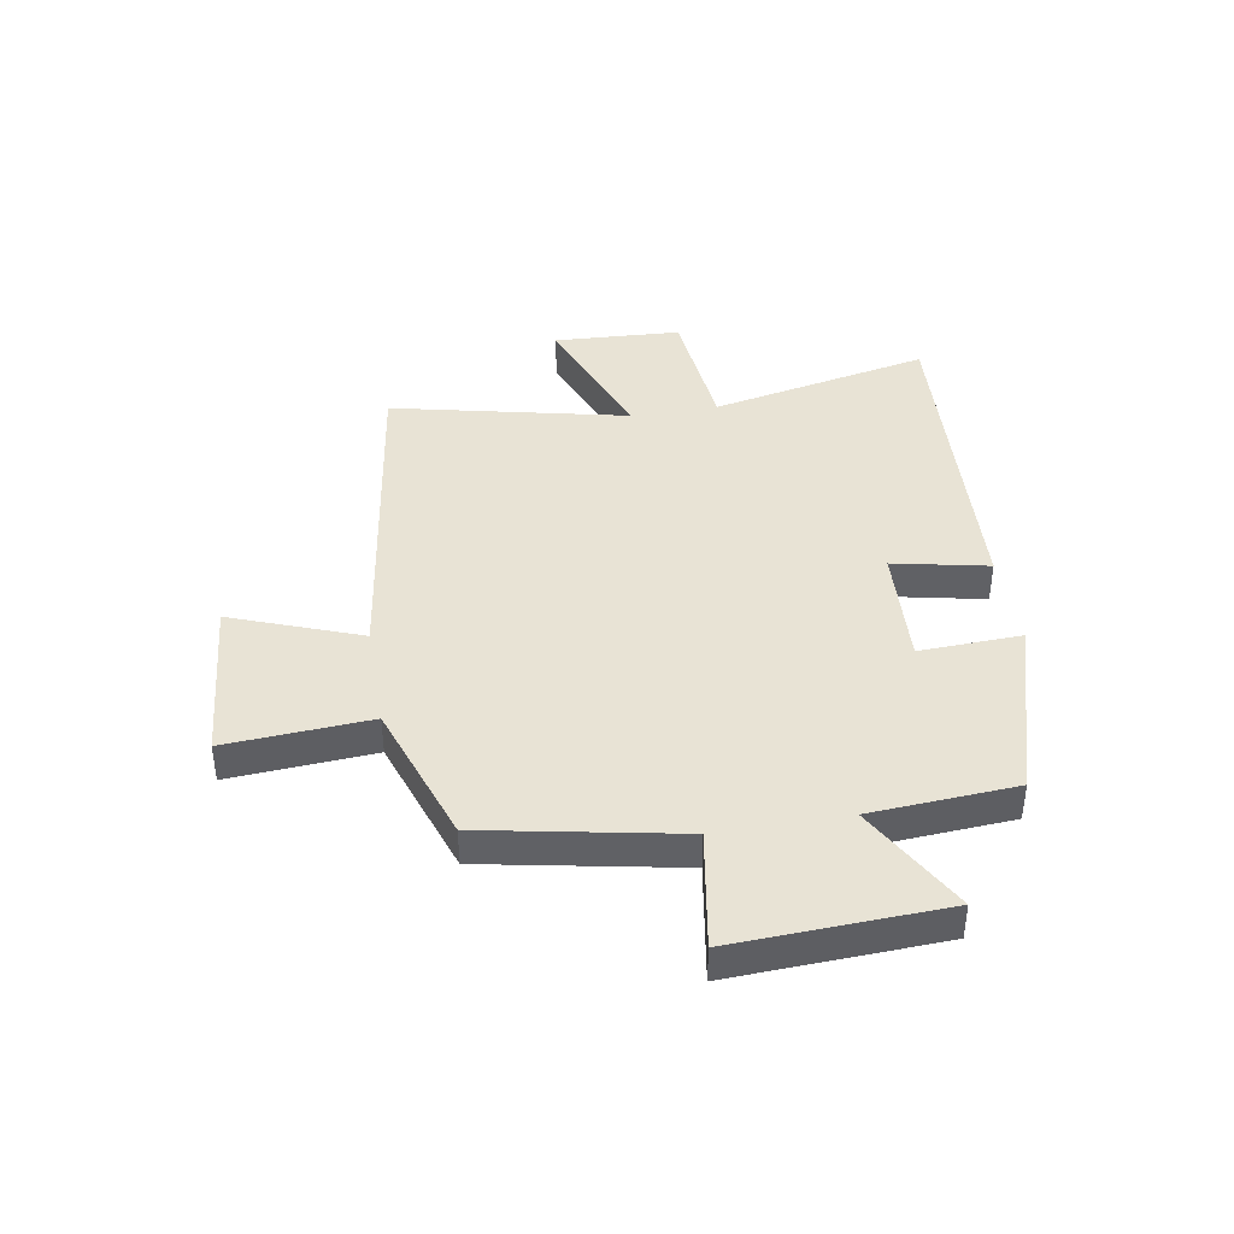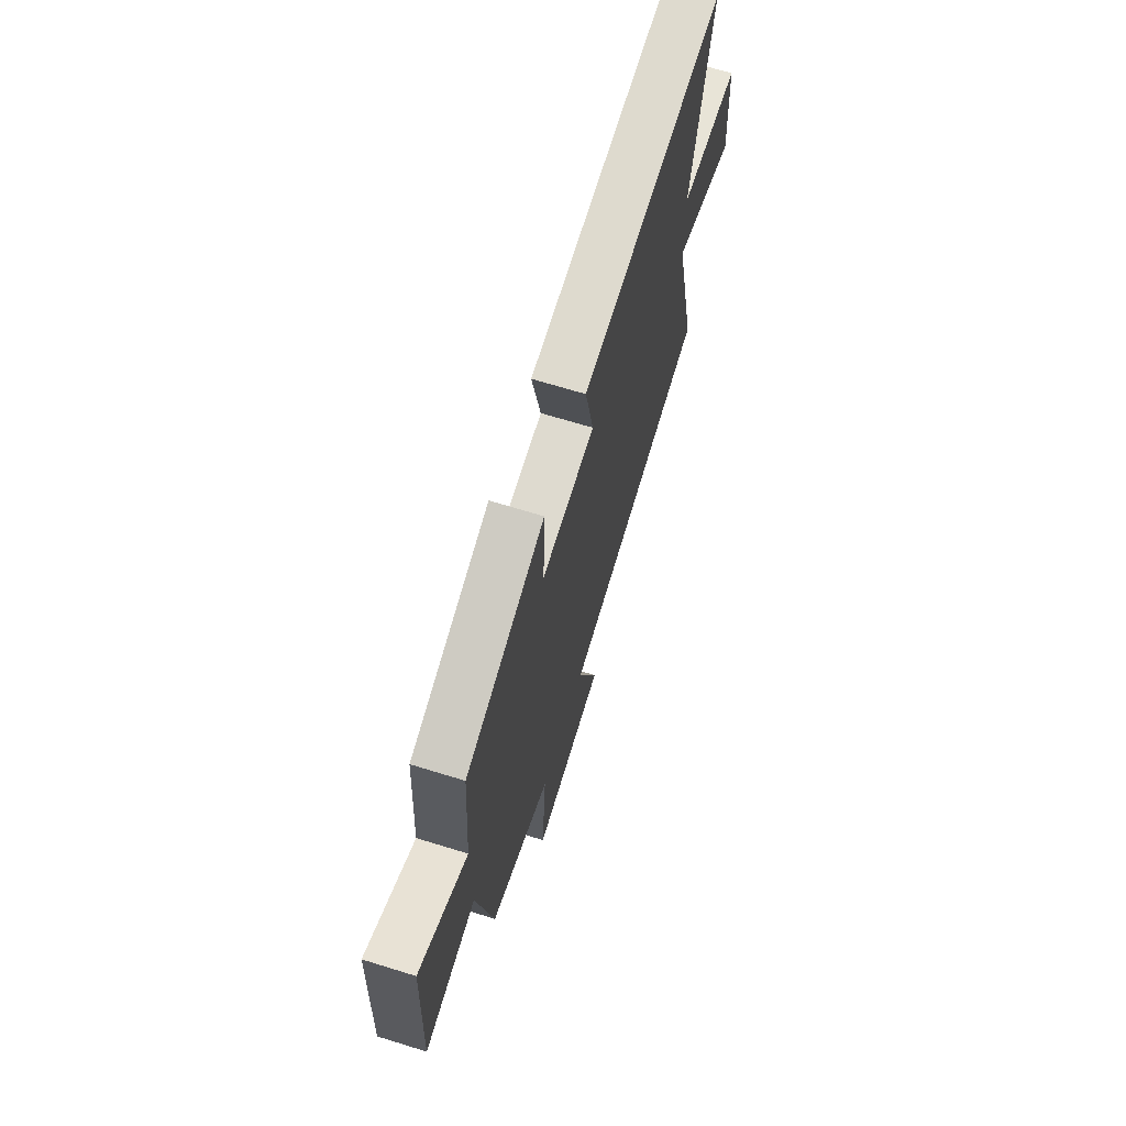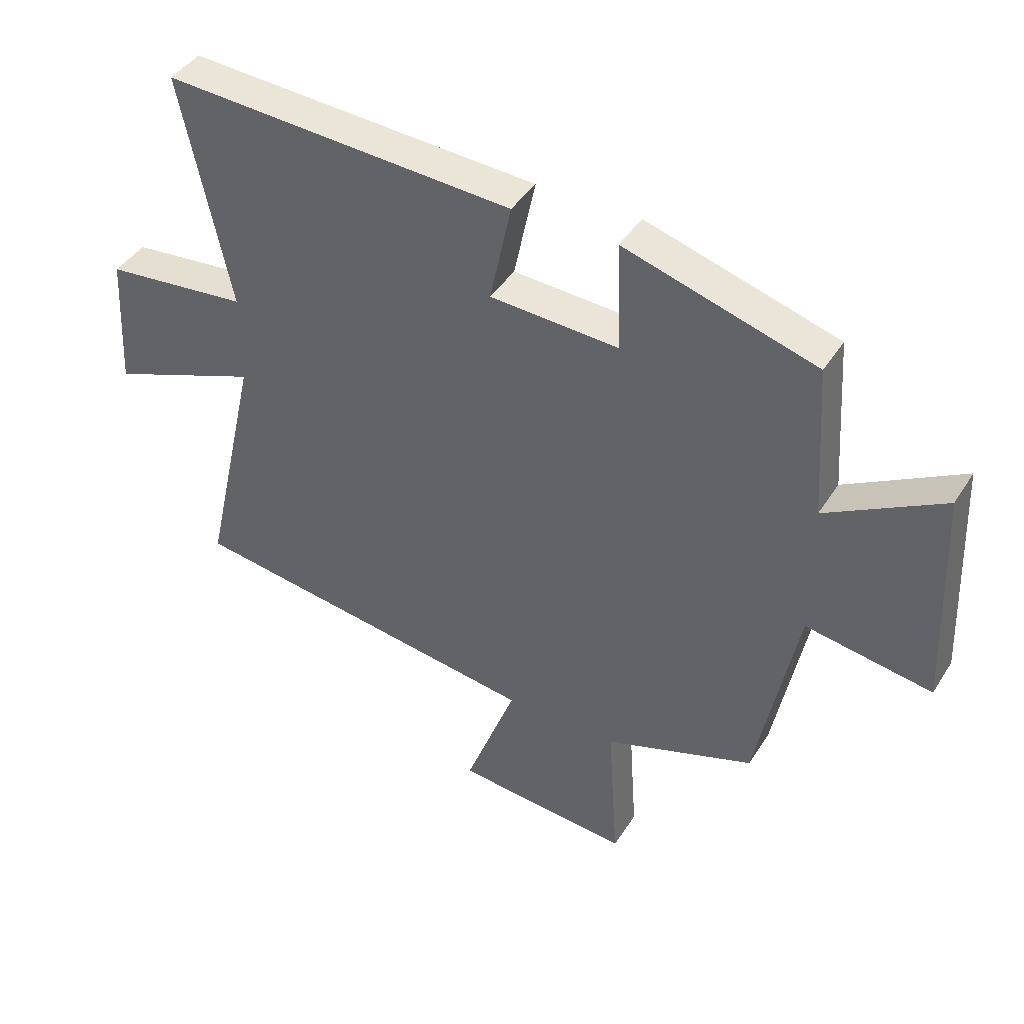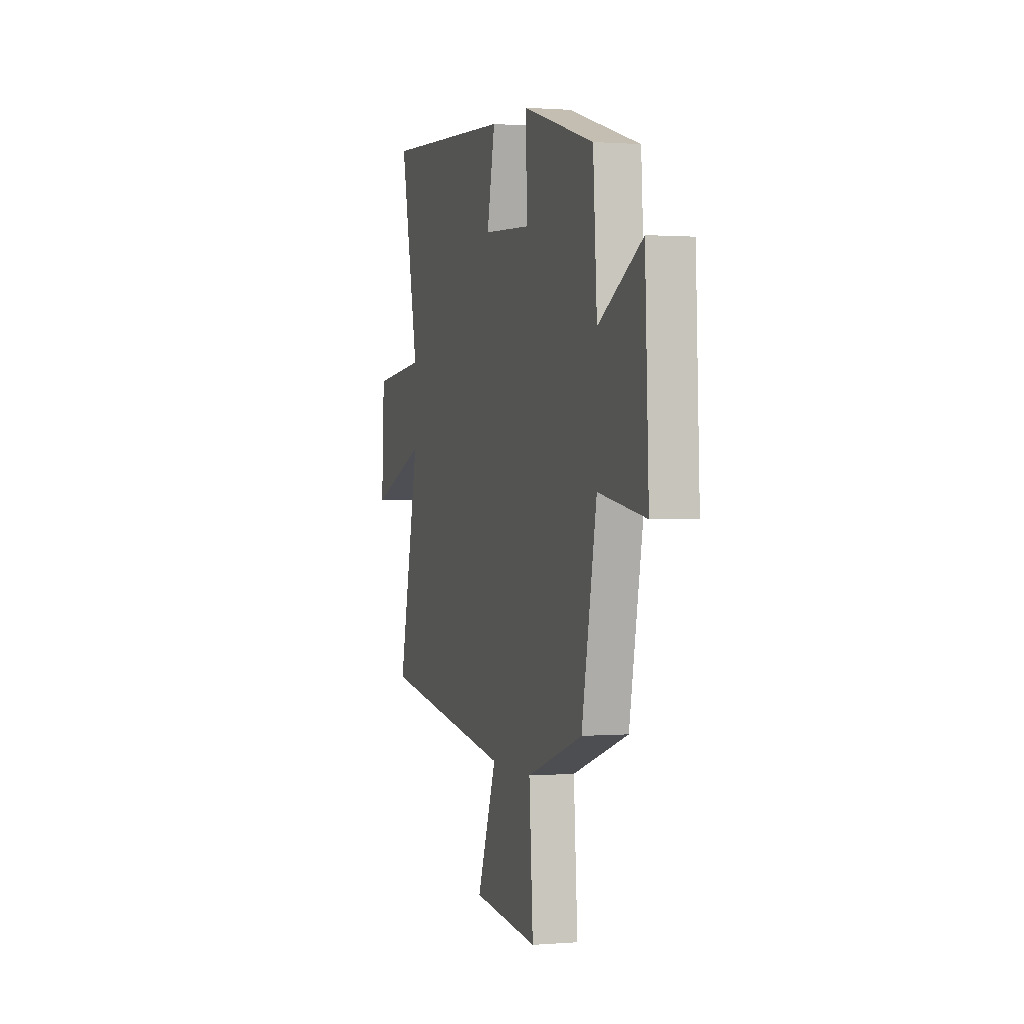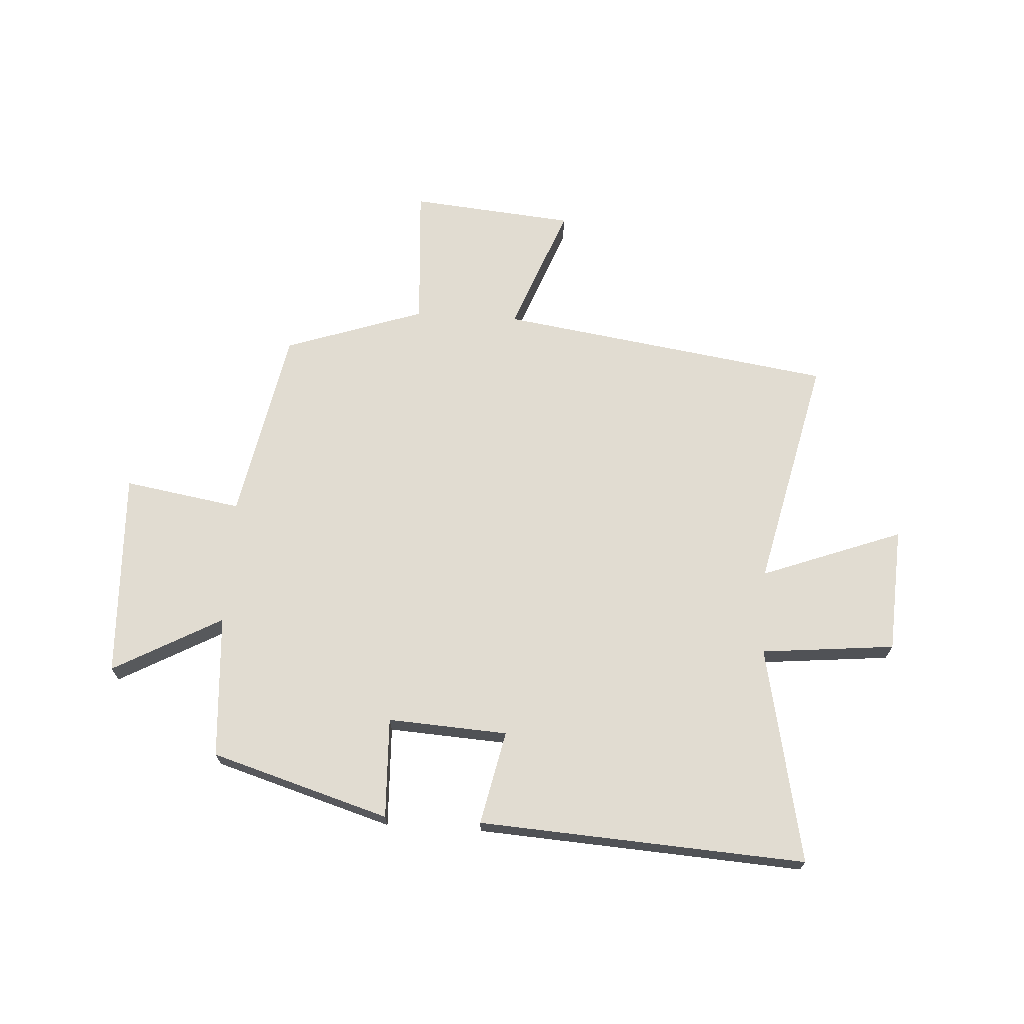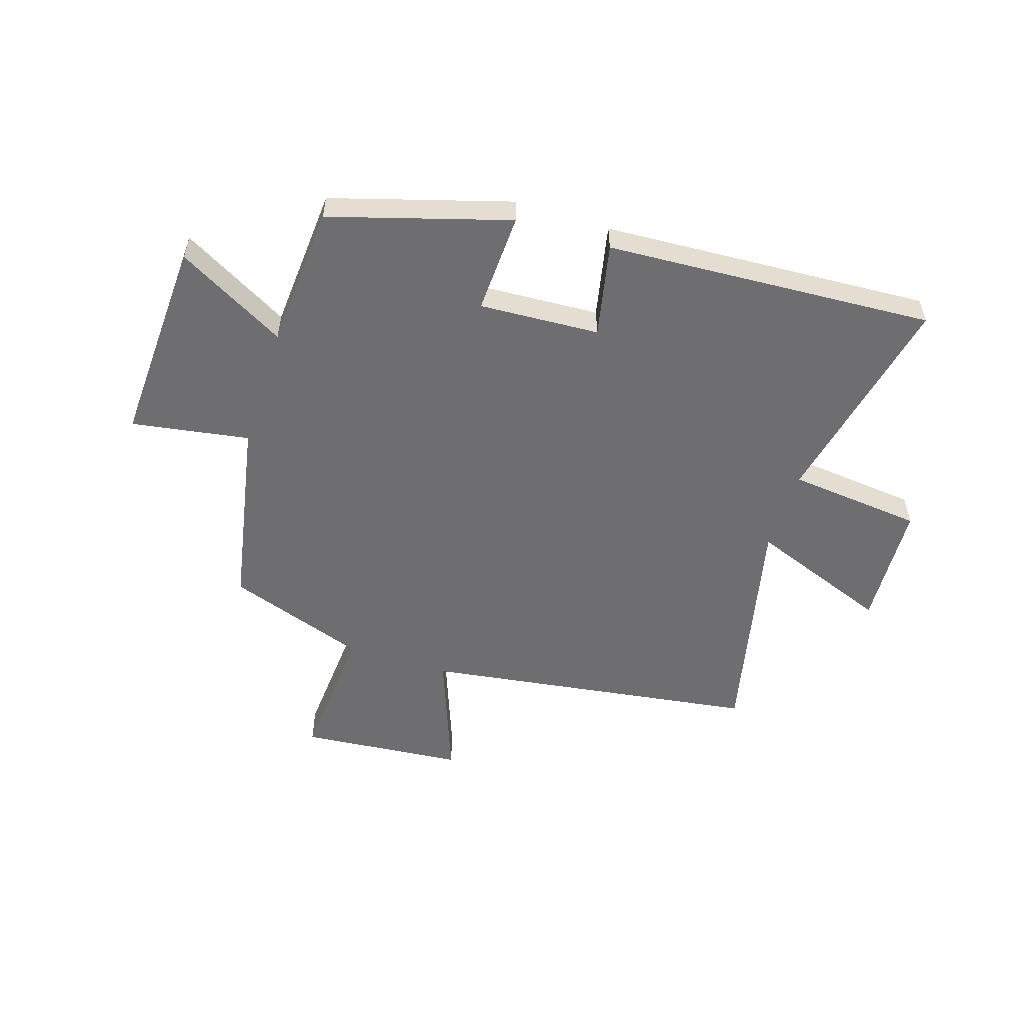
<metadata>
{"format":"obj","ext":"obj","renderer":"f3d","projection":"perspective","resolution":1024,"background":"white","views":[{"elev":41.0,"azim":-99.7,"up":"+Y"},{"elev":67.6,"azim":-72.8,"up":"+Z"},{"elev":42.3,"azim":-150.2,"up":"+Z"},{"elev":0.8,"azim":-106.7,"up":"+Z"},{"elev":69.1,"azim":3.6,"up":"+Y"},{"elev":-54.4,"azim":-17.8,"up":"+Y"}]}
</metadata>
<code>
v -0.434 0.07 -0.415
v -0.5 0.07 -0.074
v -0.708 0.07 -0.108
v -0.692 0.07 0.258
v -0.5 0.07 0.152
v -0.483 0.07 0.406
v -0.168 0.07 0.5
v -0.175 0.07 0.322
v 0.037 0.07 0.334
v 0.002 0.07 0.5
v 0.581 0.07 0.534
v 0.5 0.07 0.15
v 0.737 0.07 0.126
v 0.749 0.07 -0.096
v 0.5 0.07 -0.002
v 0.593 0.07 -0.414
v 0.001 0.07 -0.5
v 0.086 0.07 -0.725
v -0.204 0.07 -0.751
v -0.187 0.07 -0.5
v -0.434 0 -0.415
v -0.5 0 -0.074
v -0.708 0 -0.108
v -0.692 0 0.258
v -0.5 0 0.152
v -0.483 0 0.406
v -0.168 0 0.5
v -0.175 0 0.322
v 0.037 0 0.334
v 0.002 0 0.5
v 0.581 0 0.534
v 0.5 0 0.15
v 0.737 0 0.126
v 0.749 0 -0.096
v 0.5 0 -0.002
v 0.593 0 -0.414
v 0.001 0 -0.5
v 0.086 0 -0.725
v -0.204 0 -0.751
v -0.187 0 -0.5
f 17 18 19 20
f 15 16 17 20
f 15 20 1 2
f 12 13 14 15
f 12 15 2
f 9 10 11 12
f 8 9 12 2
f 5 6 7 8
f 5 8 2 3
f 3 4 5
f 40 39 38 37
f 40 37 36 35
f 22 21 40 35
f 35 34 33 32
f 22 35 32
f 32 31 30 29
f 22 32 29 28
f 28 27 26 25
f 23 22 28 25
f 25 24 23
f 1 21 22 2
f 2 22 23 3
f 3 23 24 4
f 4 24 25 5
f 5 25 26 6
f 6 26 27 7
f 7 27 28 8
f 8 28 29 9
f 9 29 30 10
f 10 30 31 11
f 11 31 32 12
f 12 32 33 13
f 13 33 34 14
f 14 34 35 15
f 15 35 36 16
f 16 36 37 17
f 17 37 38 18
f 18 38 39 19
f 19 39 40 20
f 20 40 21 1

</code>
